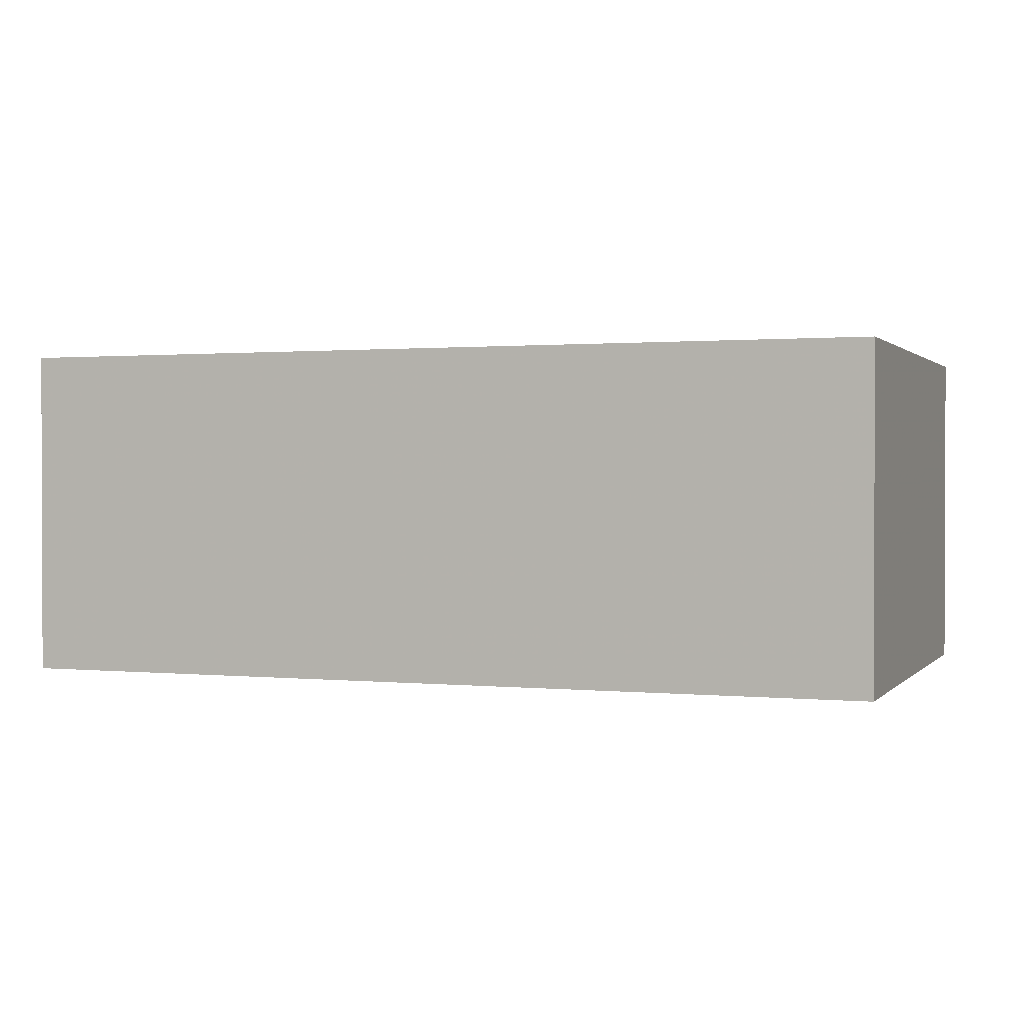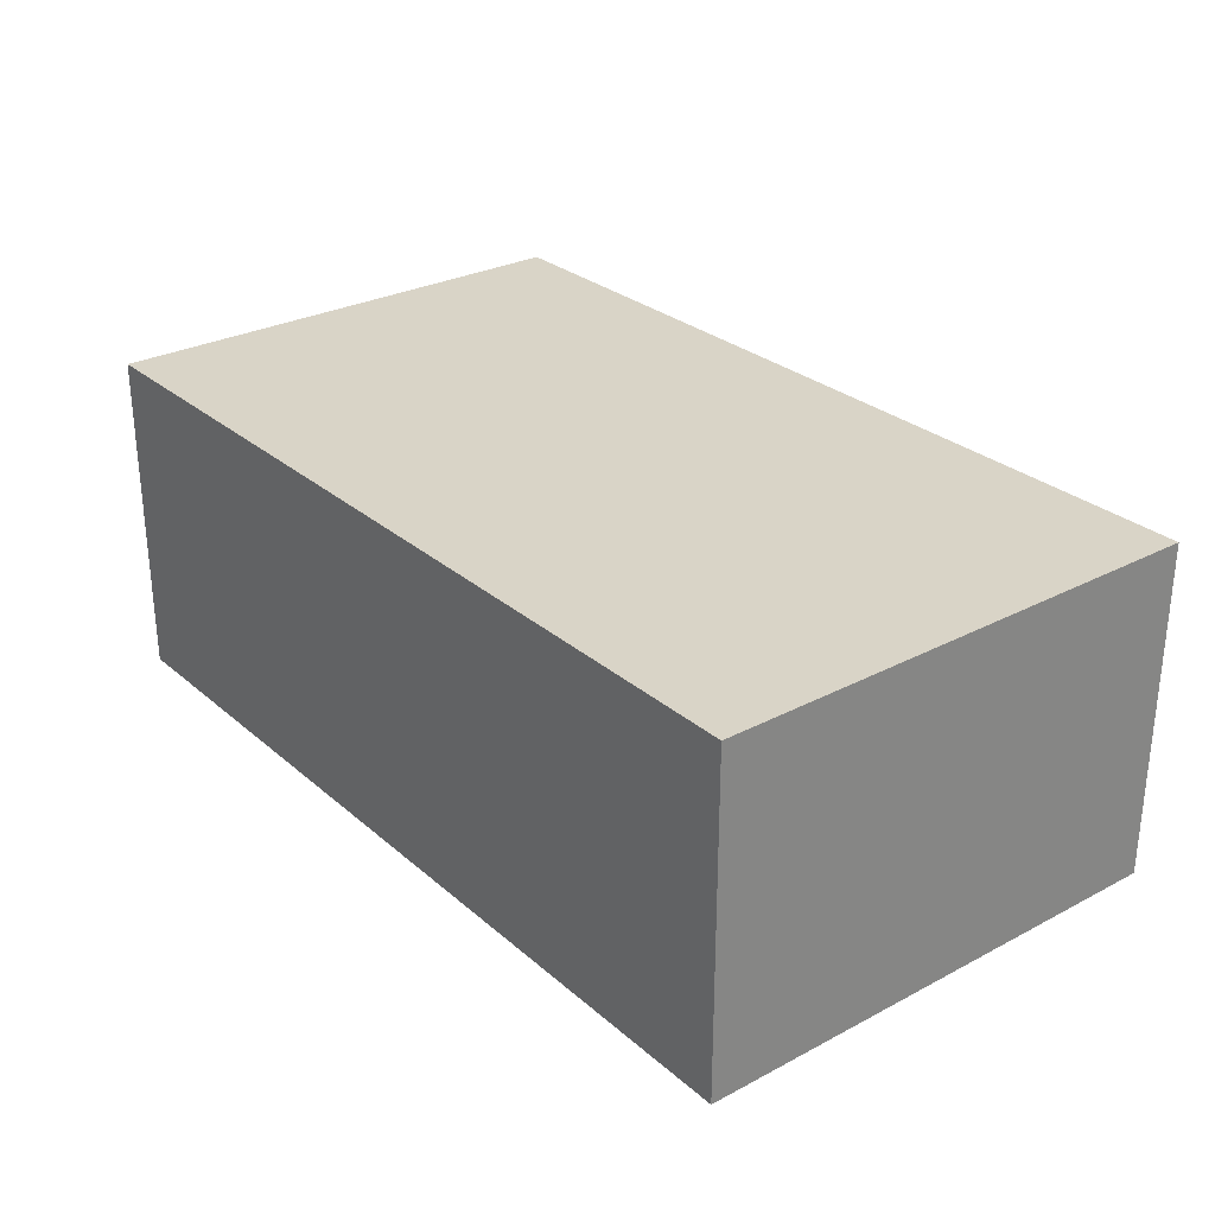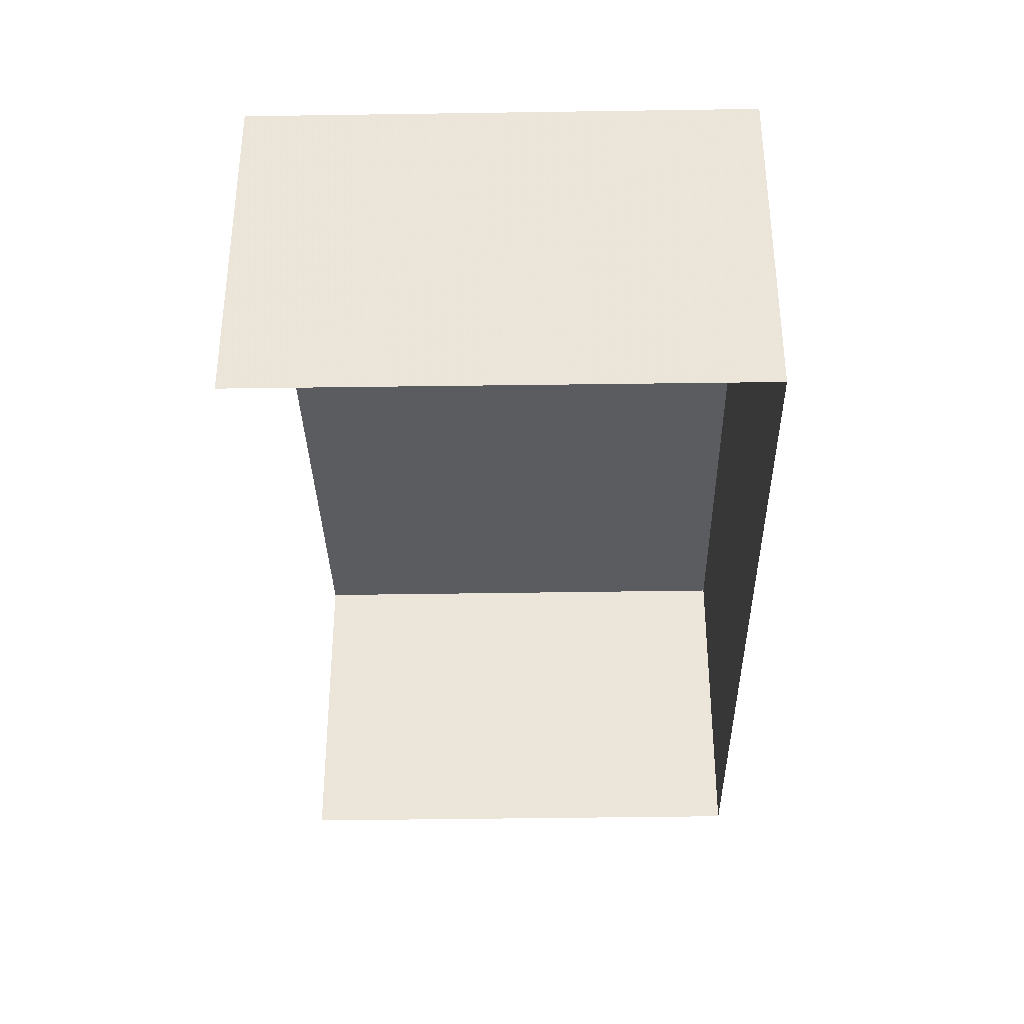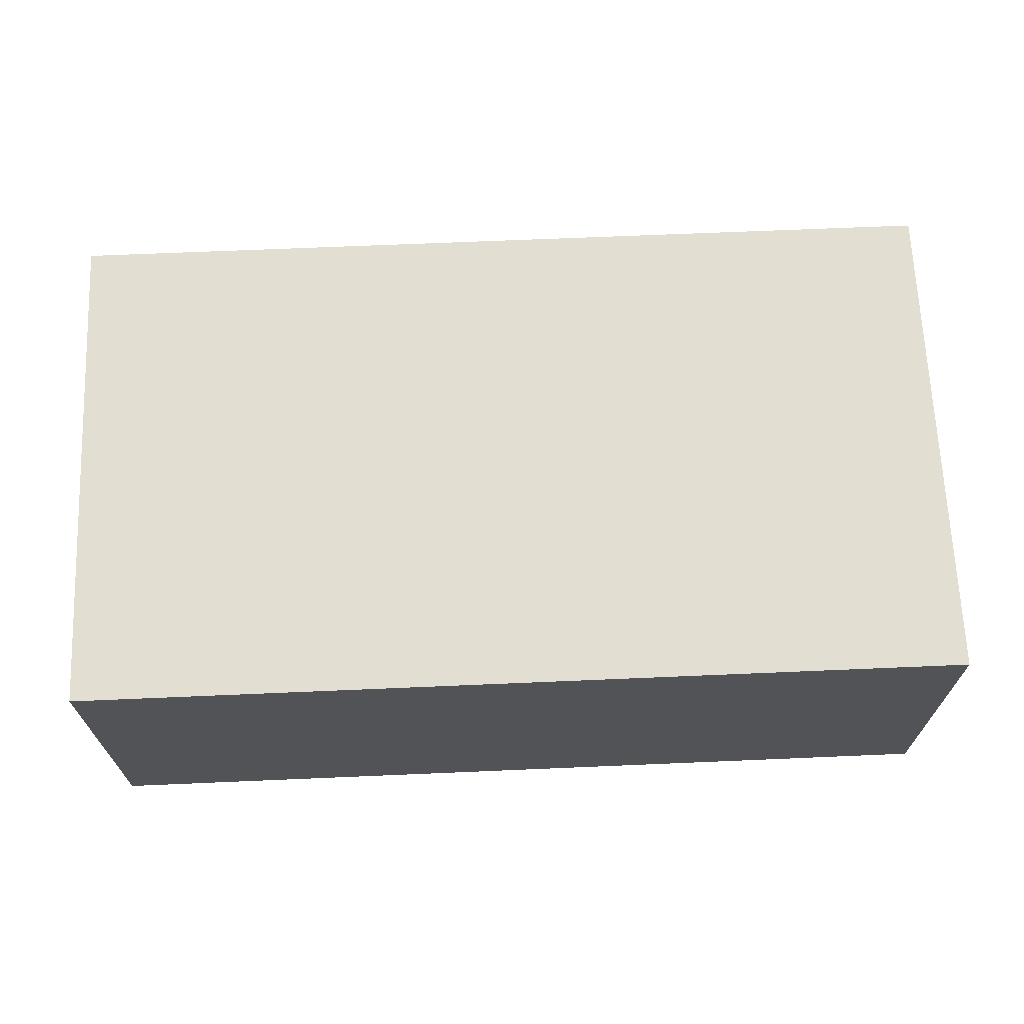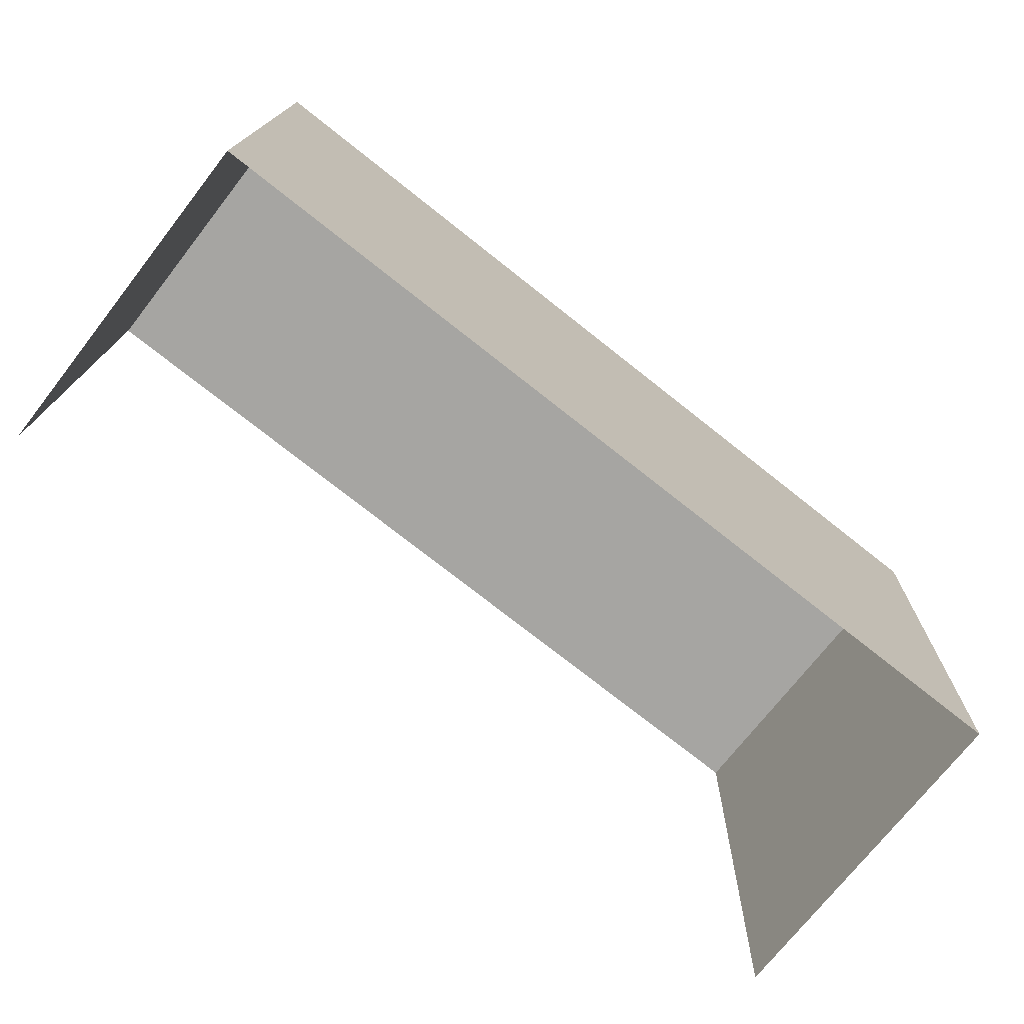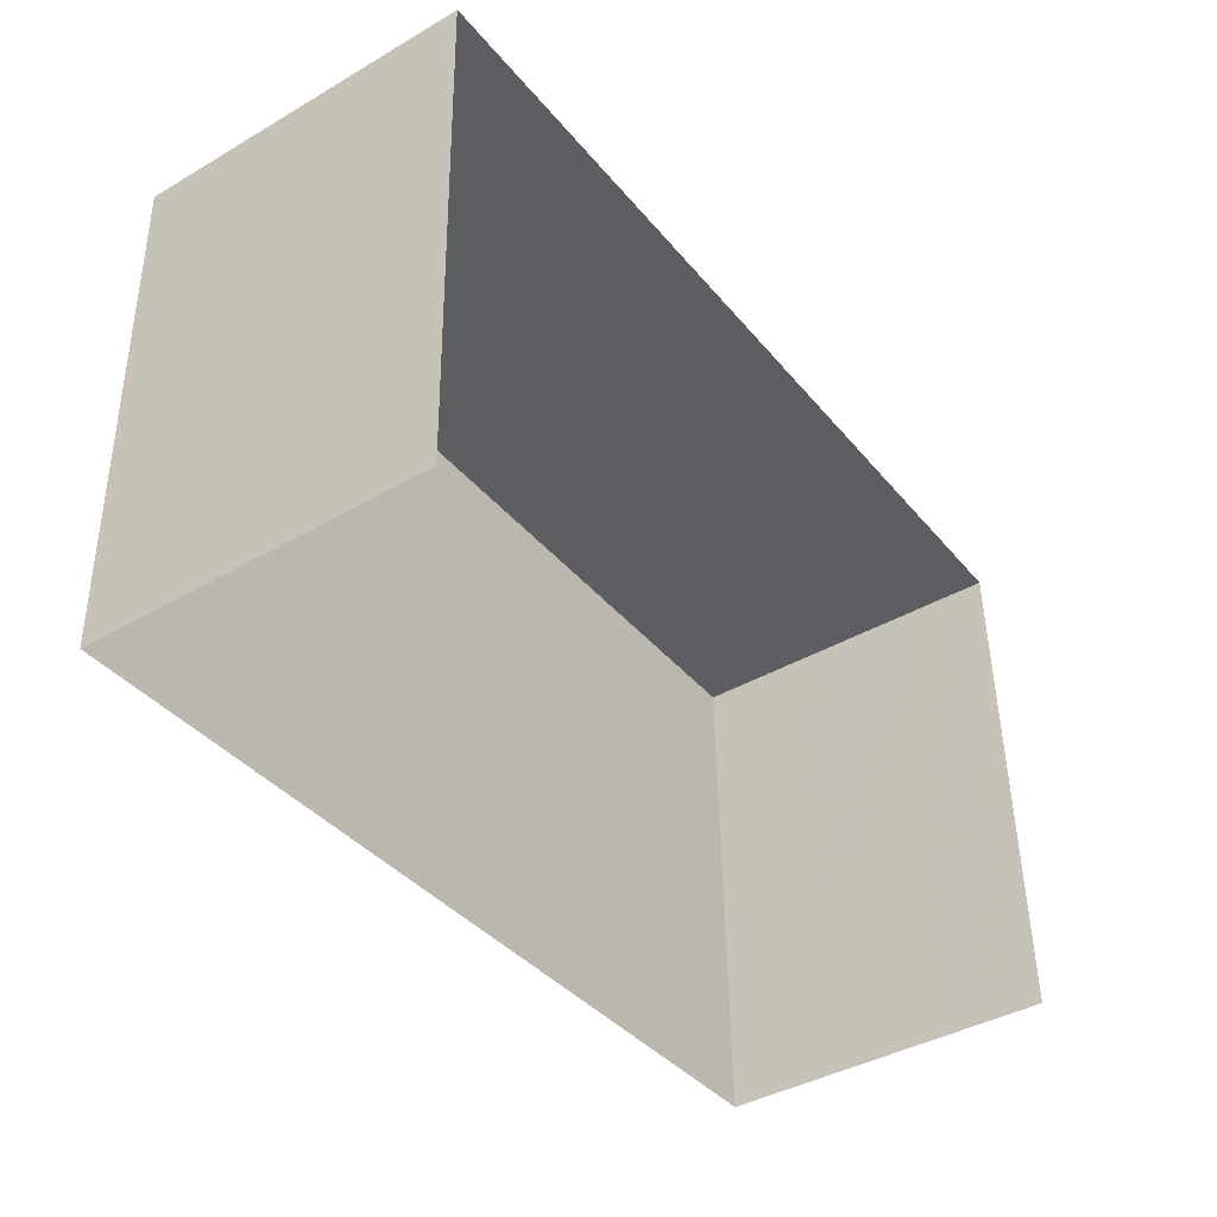
<metadata>
{"format":"obj","ext":"obj","renderer":"f3d","projection":"perspective","resolution":1024,"background":"white","views":[{"elev":1.0,"azim":-161.3,"up":"+Z"},{"elev":28.5,"azim":-129.8,"up":"+Z"},{"elev":-34.0,"azim":89.8,"up":"+Z"},{"elev":67.6,"azim":176.1,"up":"+Z"},{"elev":-72.7,"azim":-38.3,"up":"+Y"},{"elev":-40.5,"azim":125.1,"up":"+Y"}]}
</metadata>
<code>
v -2.254e+05 -1.27e+05 15.65
v -2.253e+05 -1.27e+05 15.65
v -2.254e+05 -1.27e+05 15.65
v -2.253e+05 -1.27e+05 15.65
v -2.253e+05 -1.27e+05 17.81
v -2.254e+05 -1.27e+05 17.81
v -2.254e+05 -1.27e+05 17.81
v -2.253e+05 -1.27e+05 17.81
f 1 2 3
f 1 4 2
f 5 3 2
f 5 7 3
f 5 6 7
f 5 8 6
f 7 1 3
f 7 6 1
f 6 4 1
f 6 8 4
f 8 2 4
f 8 5 2

</code>
